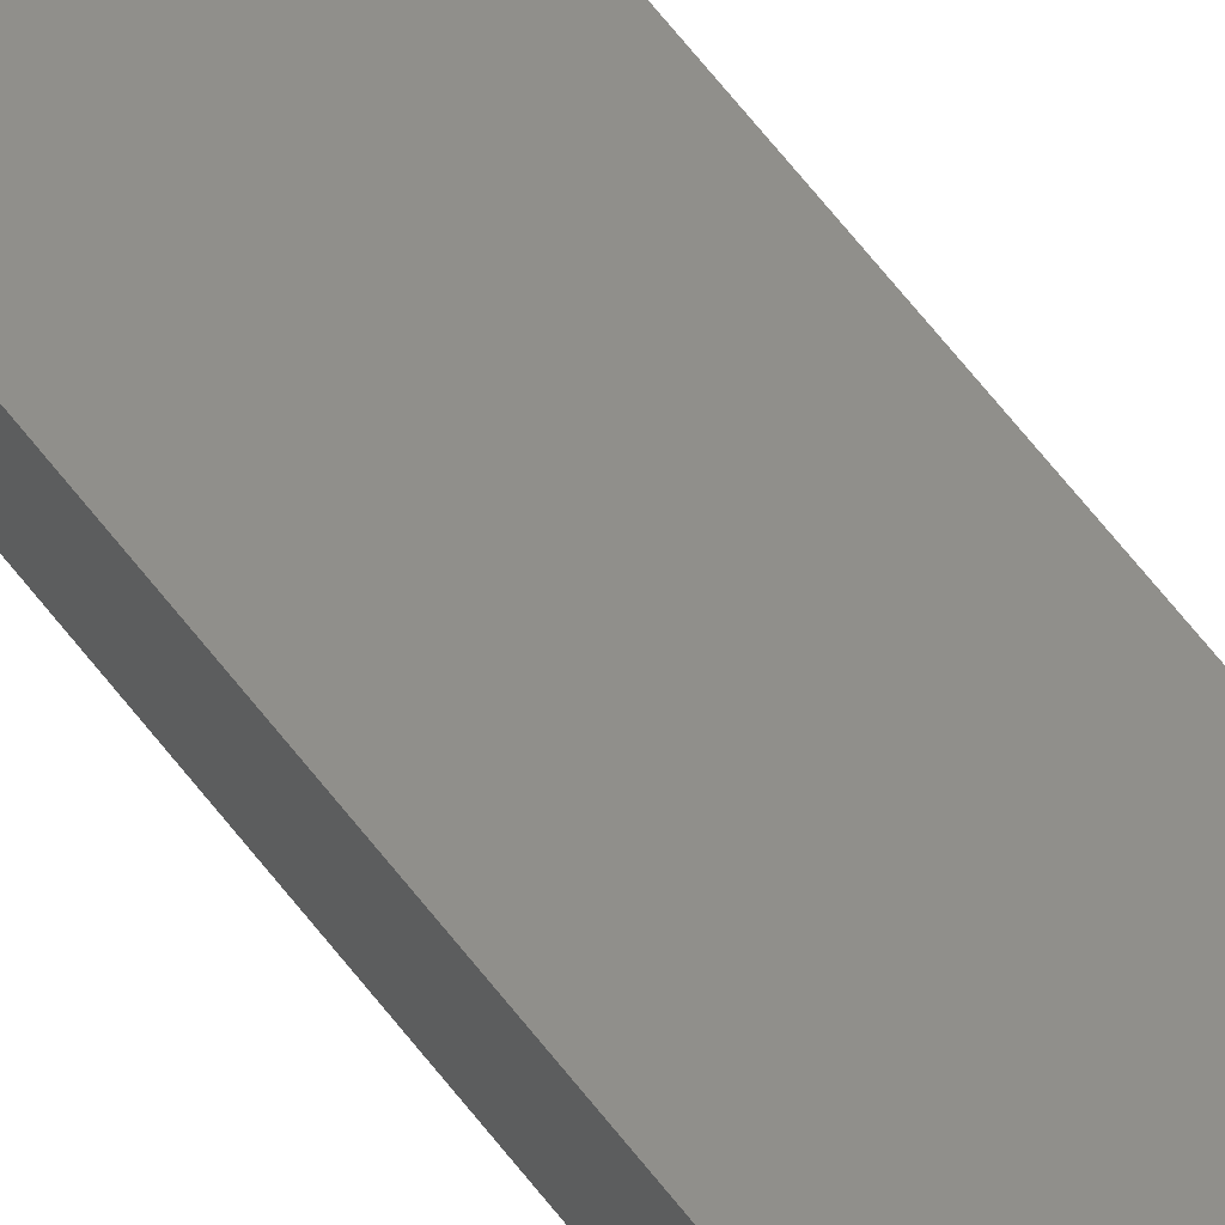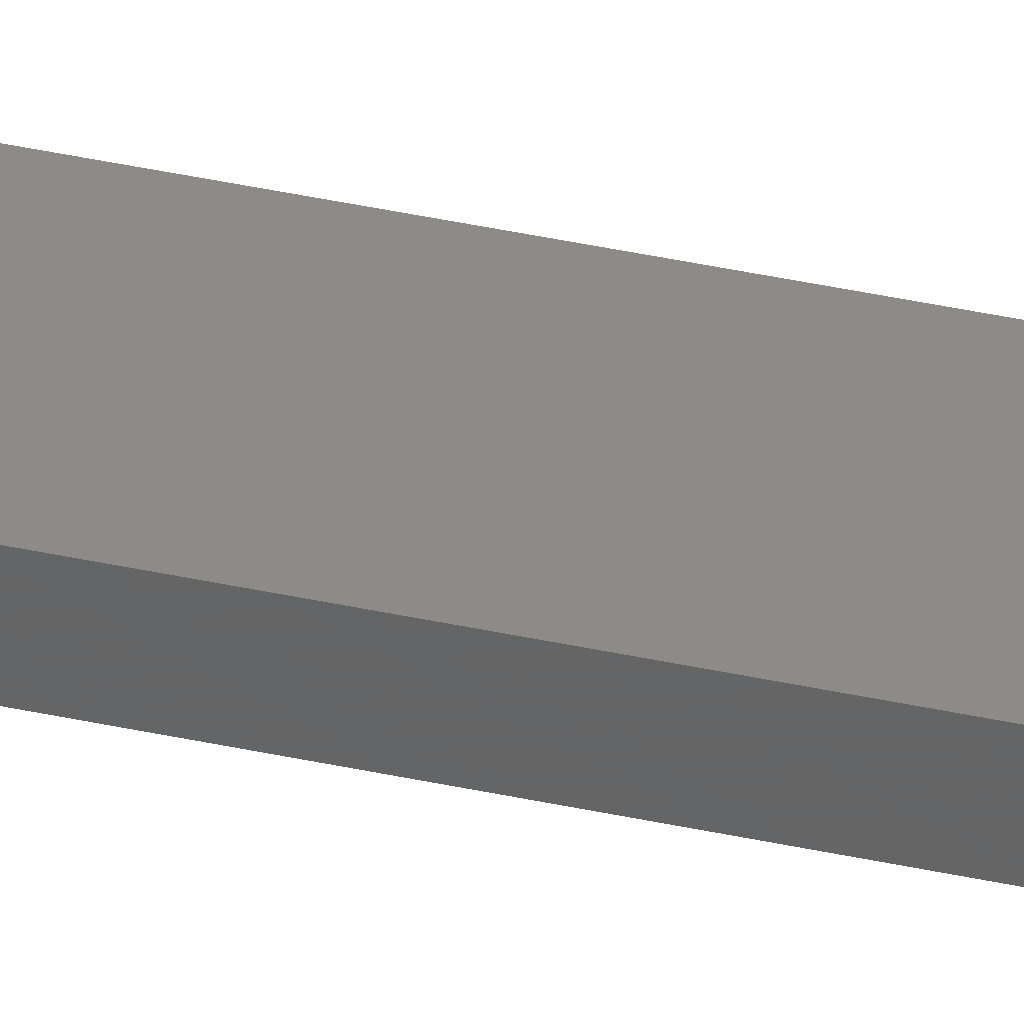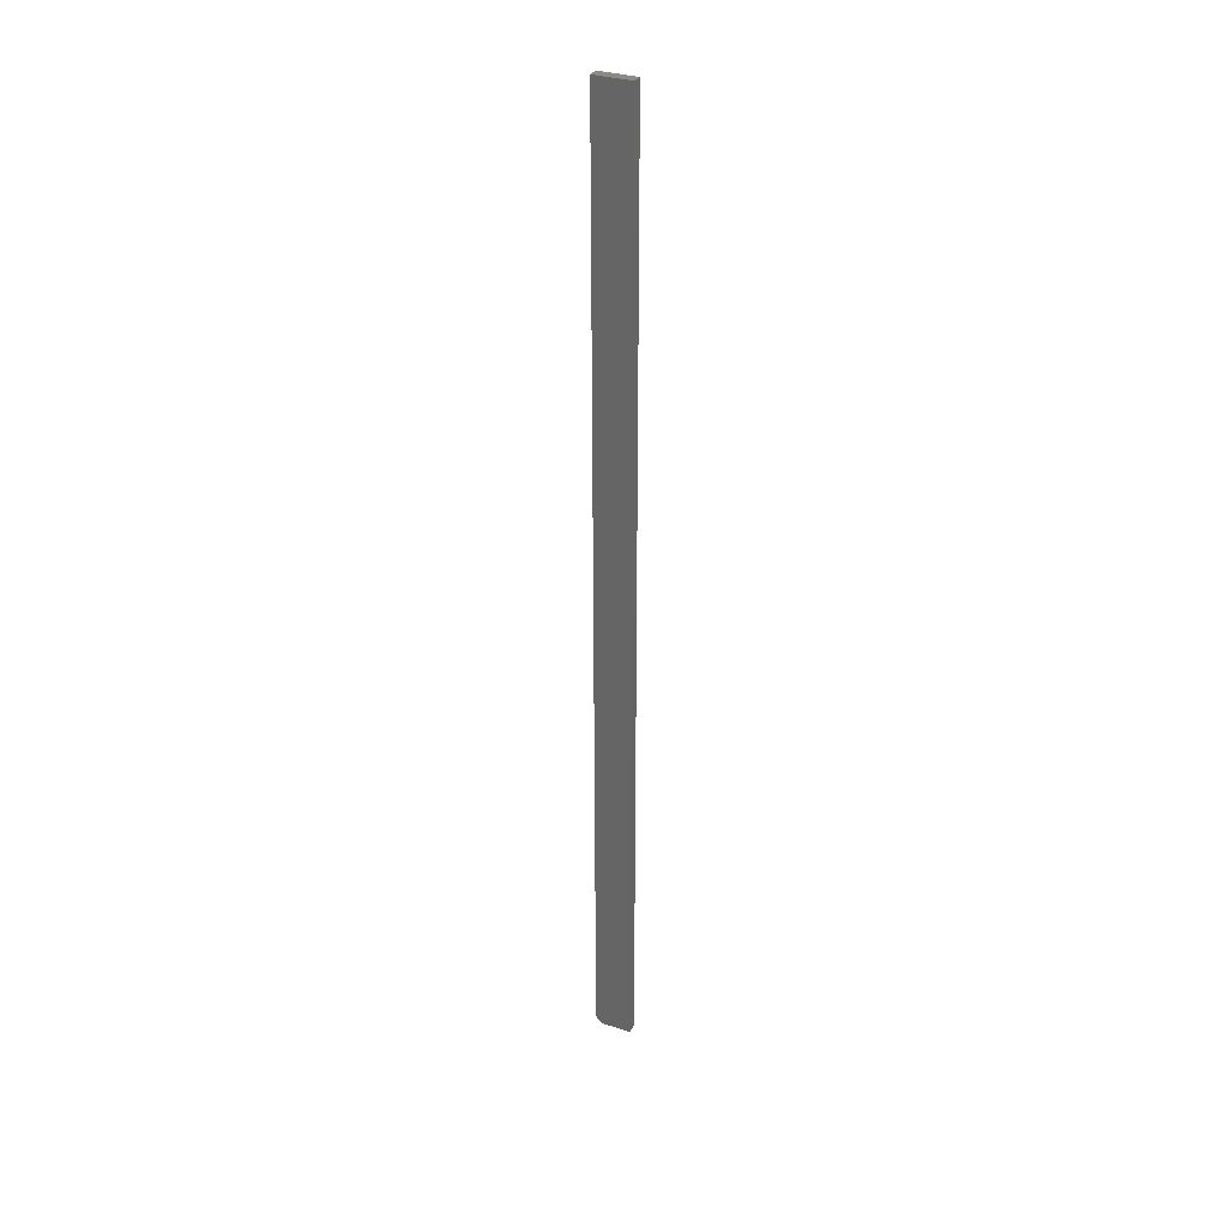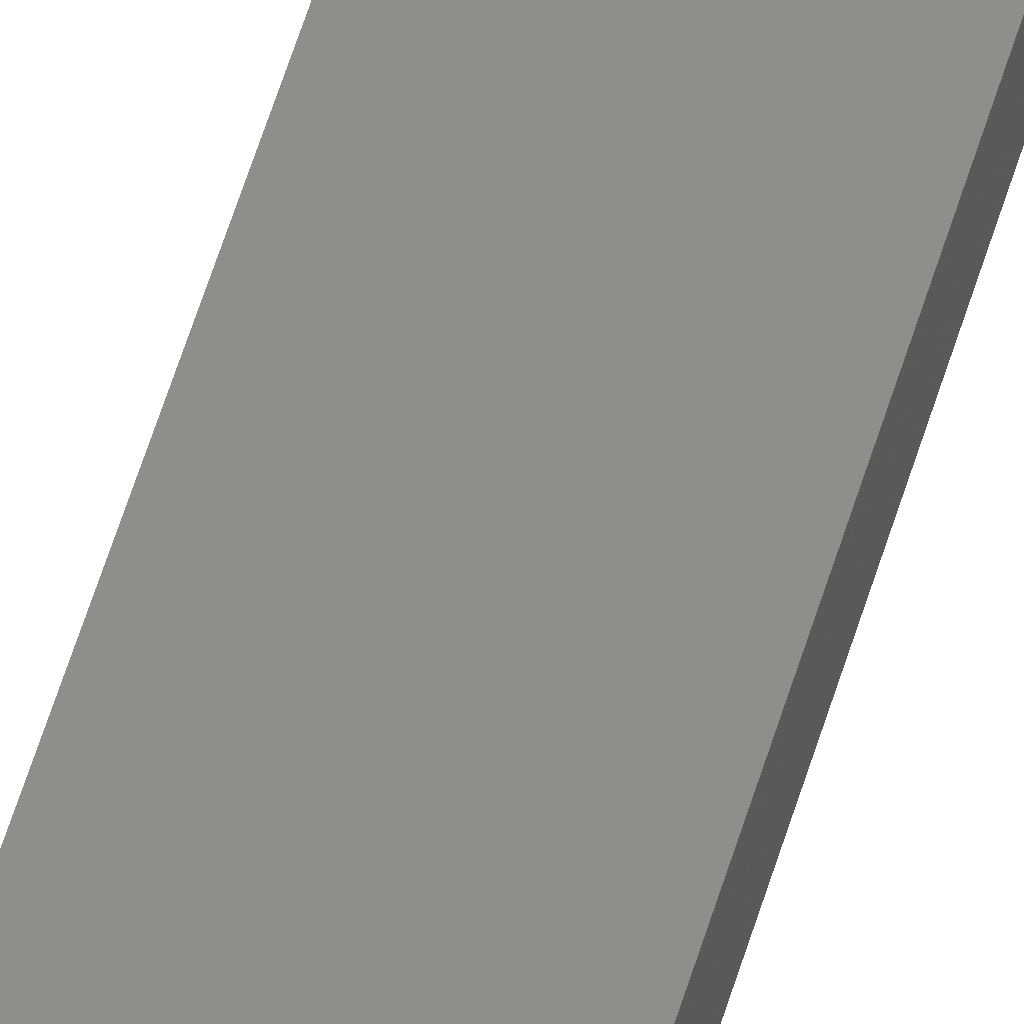
<metadata>
{"format":"stl","ext":"stl","renderer":"f3d","projection":"perspective","resolution":1024,"background":"white","views":[{"elev":48.4,"azim":147.4,"up":"+Z"},{"elev":33.2,"azim":-72.3,"up":"+Z"},{"elev":32.3,"azim":-155.3,"up":"+Y"},{"elev":44.9,"azim":-165.9,"up":"+Z"}]}
</metadata>
<code>
# stl→obj: 24 verts, 44 faces
v 0.03125 -0.05469 0.01562
v 0.03125 0.75 0.01562
v 0.03125 -0.05469 0.02418
v 0.03125 0.75 0.02418
v -5.341e-19 -0.0625 0.02418
v 0 -0.0625 0.01562
v 0.02344 -0.0625 0.02418
v 0.02344 -0.0625 0.01562
v 0.02993 -0.05903 0.02418
v 0.02778 -0.06118 0.02418
v 0.02896 -0.06021 0.02418
v -5.341e-19 0.75 0.02418
v 0.03066 -0.05768 0.02418
v 0.0311 -0.05621 0.02418
v 0.02496 -0.06235 0.02418
v 0.02643 -0.06191 0.02418
v 0.0311 -0.05621 0.01562
v 0.02993 -0.05903 0.01562
v 0.03066 -0.05768 0.01562
v 3.107e-33 0.75 0.01562
v 0.02896 -0.06021 0.01562
v 0.02778 -0.06118 0.01562
v 0.02643 -0.06191 0.01562
v 0.02496 -0.06235 0.01562
f 1 2 3
f 3 2 4
f 5 6 7
f 7 6 8
f 9 10 11
f 3 4 12
f 5 10 9
f 5 9 13
f 5 13 14
f 5 14 3
f 5 3 12
f 10 5 7
f 10 7 15
f 10 15 16
f 1 17 18
f 18 17 19
f 20 2 1
f 20 1 18
f 20 18 21
f 20 21 22
f 20 22 23
f 20 23 24
f 20 24 8
f 20 8 6
f 7 8 15
f 15 8 24
f 15 24 16
f 16 24 23
f 16 23 10
f 10 23 22
f 10 22 11
f 11 22 21
f 11 21 9
f 9 21 18
f 9 18 13
f 13 18 19
f 13 19 14
f 14 19 17
f 14 17 3
f 3 17 1
f 6 5 20
f 20 5 12
f 20 12 2
f 2 12 4

</code>
